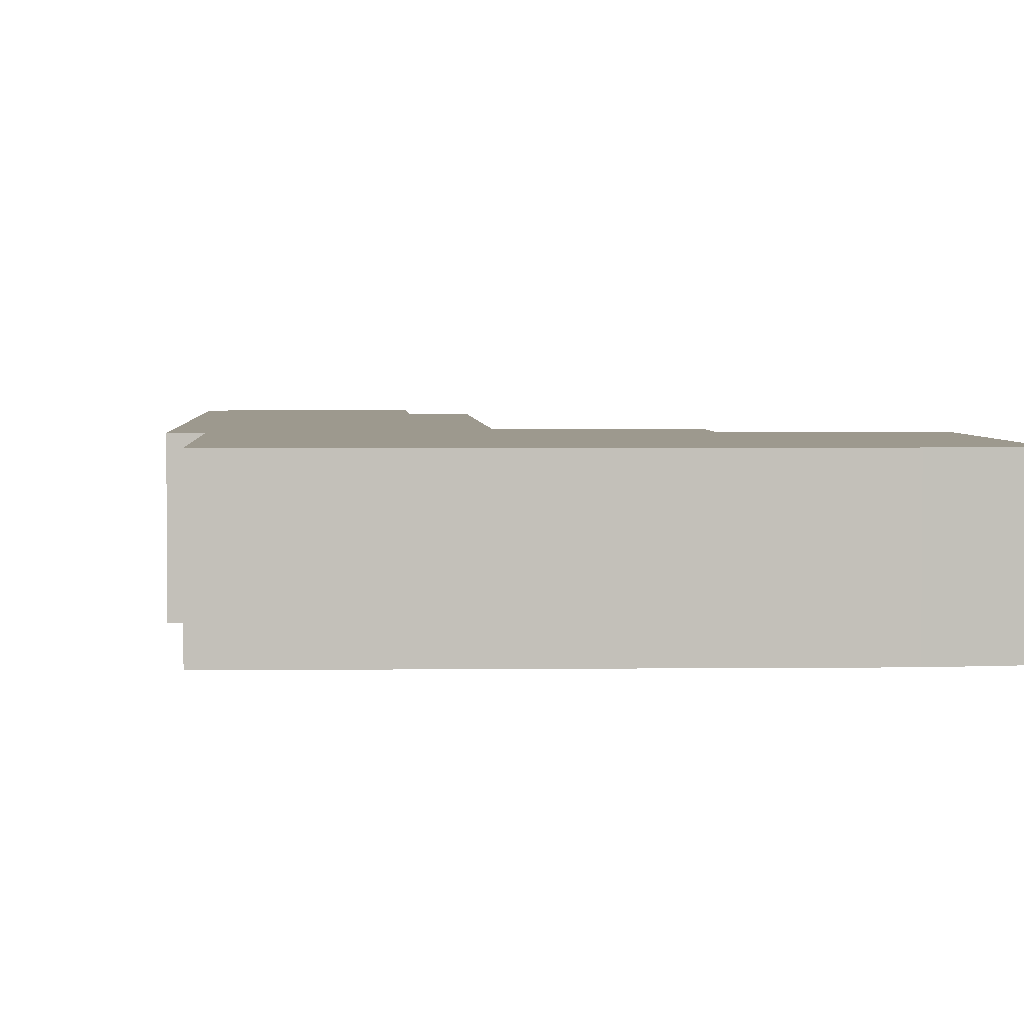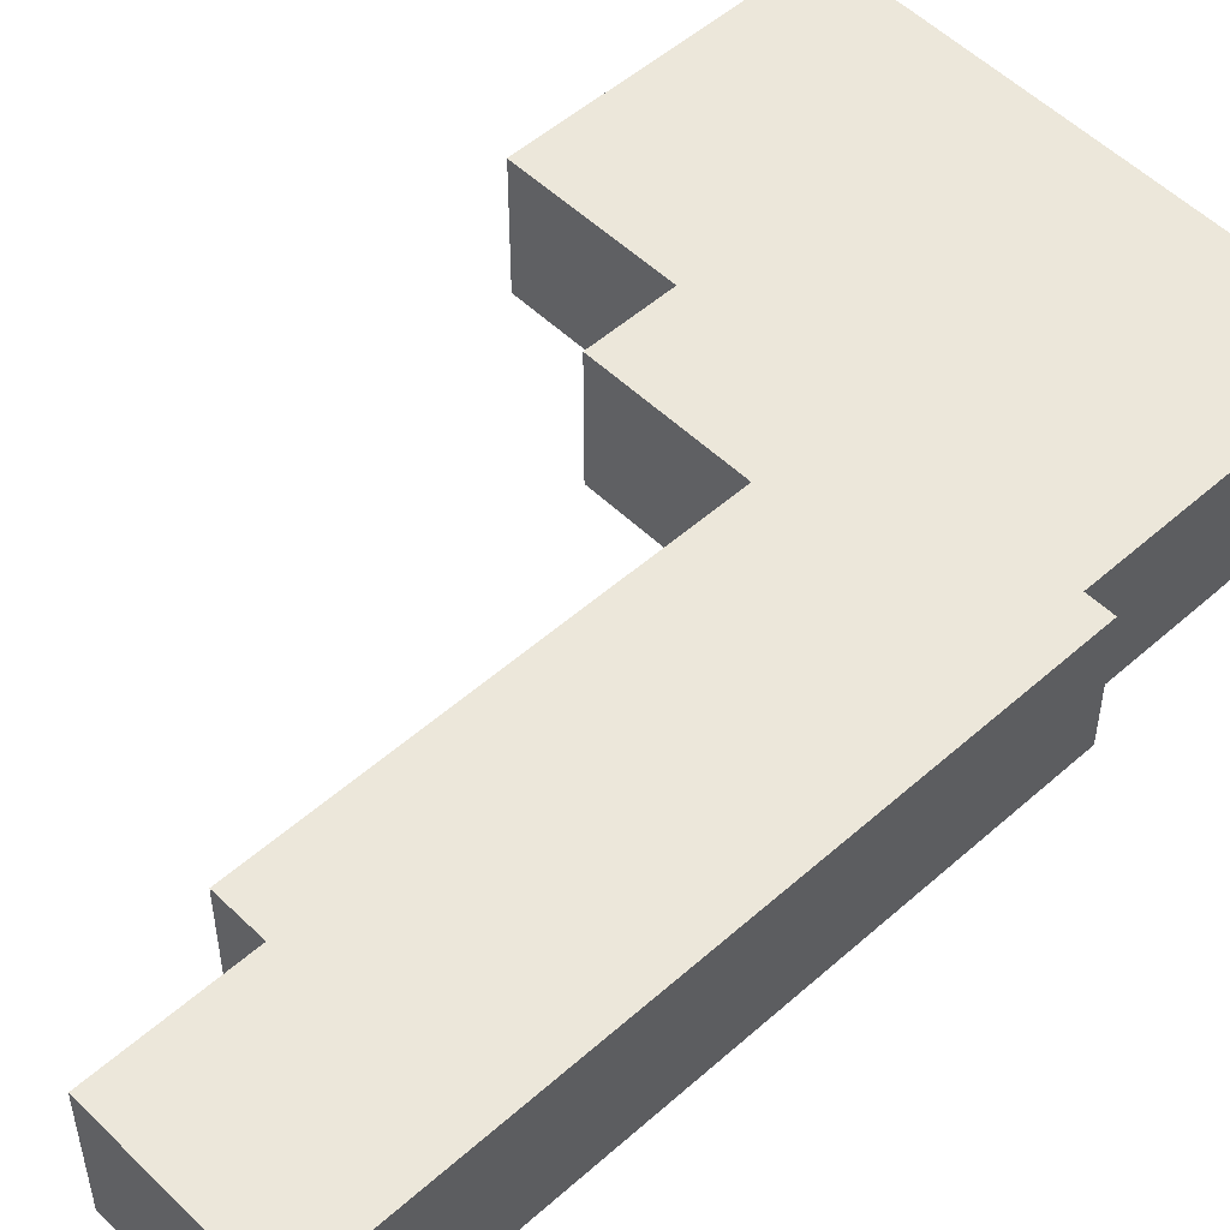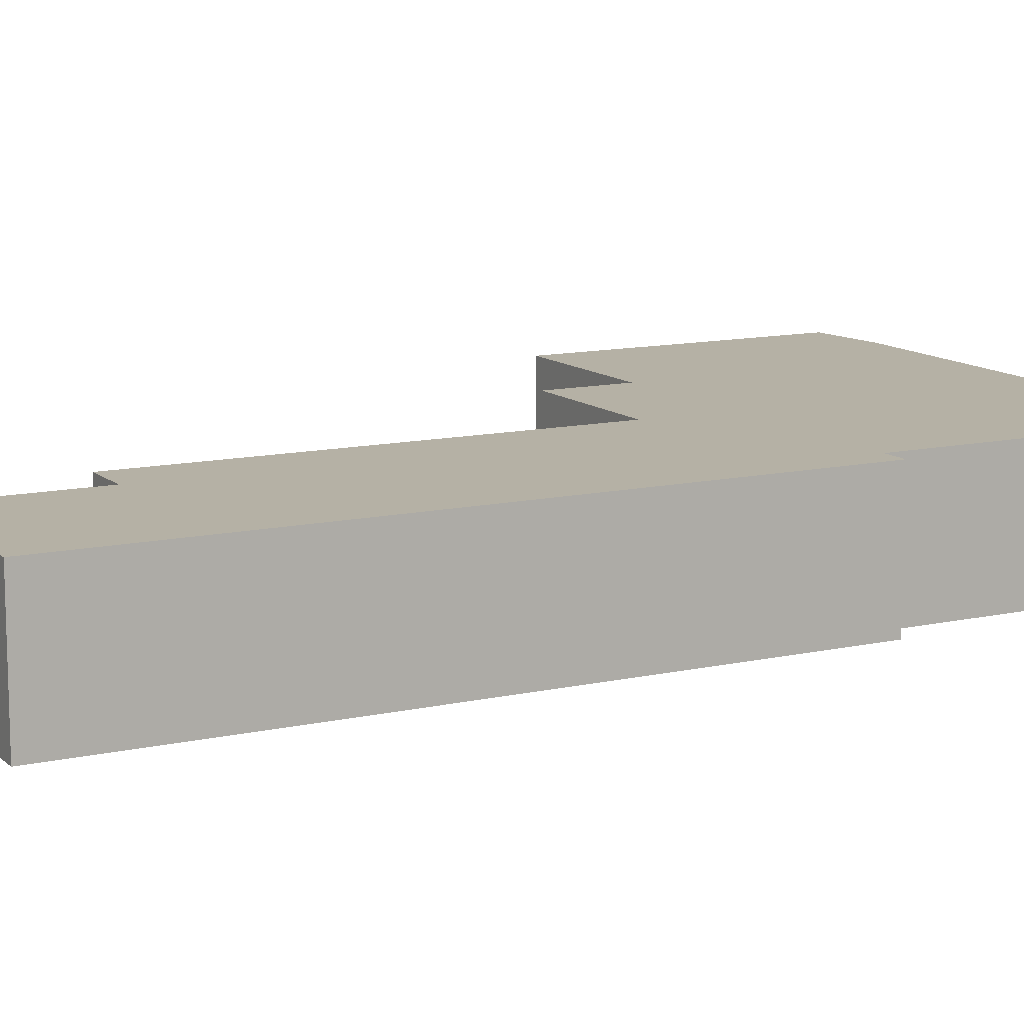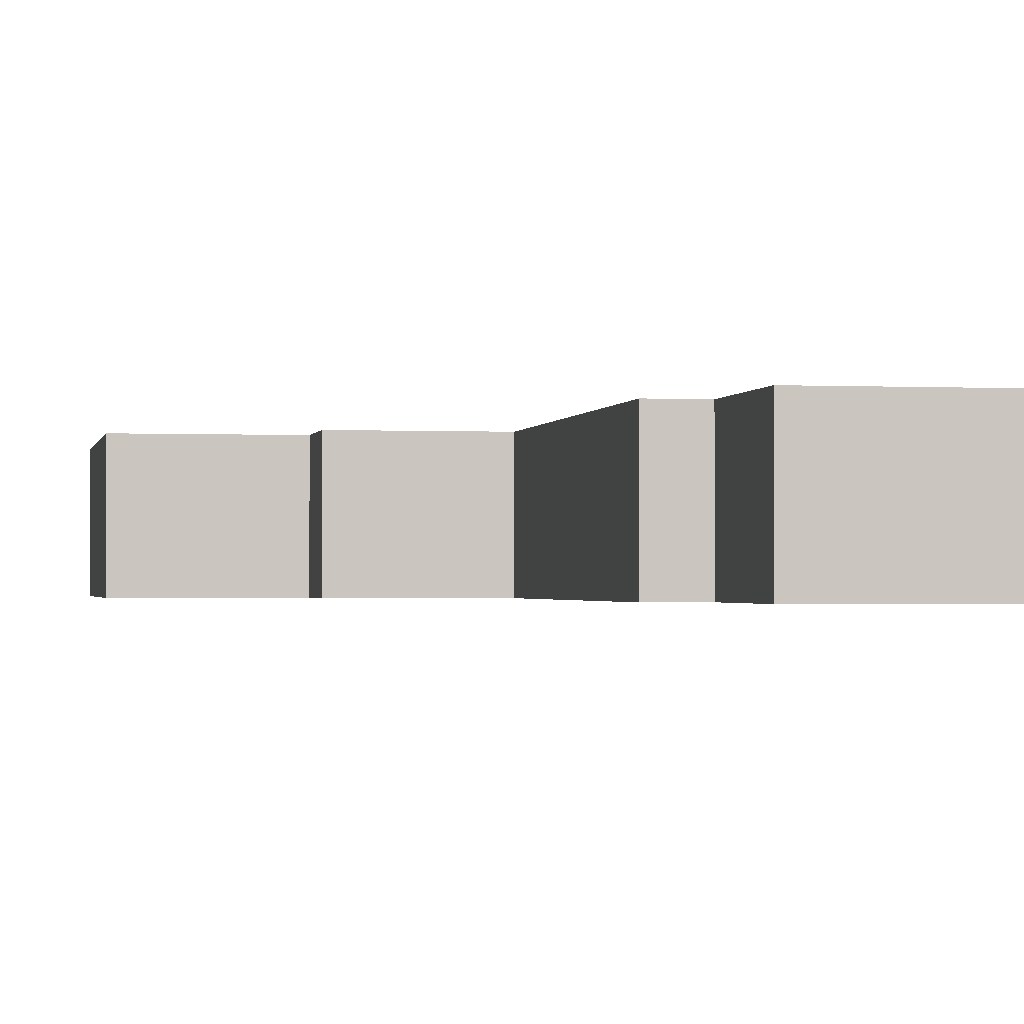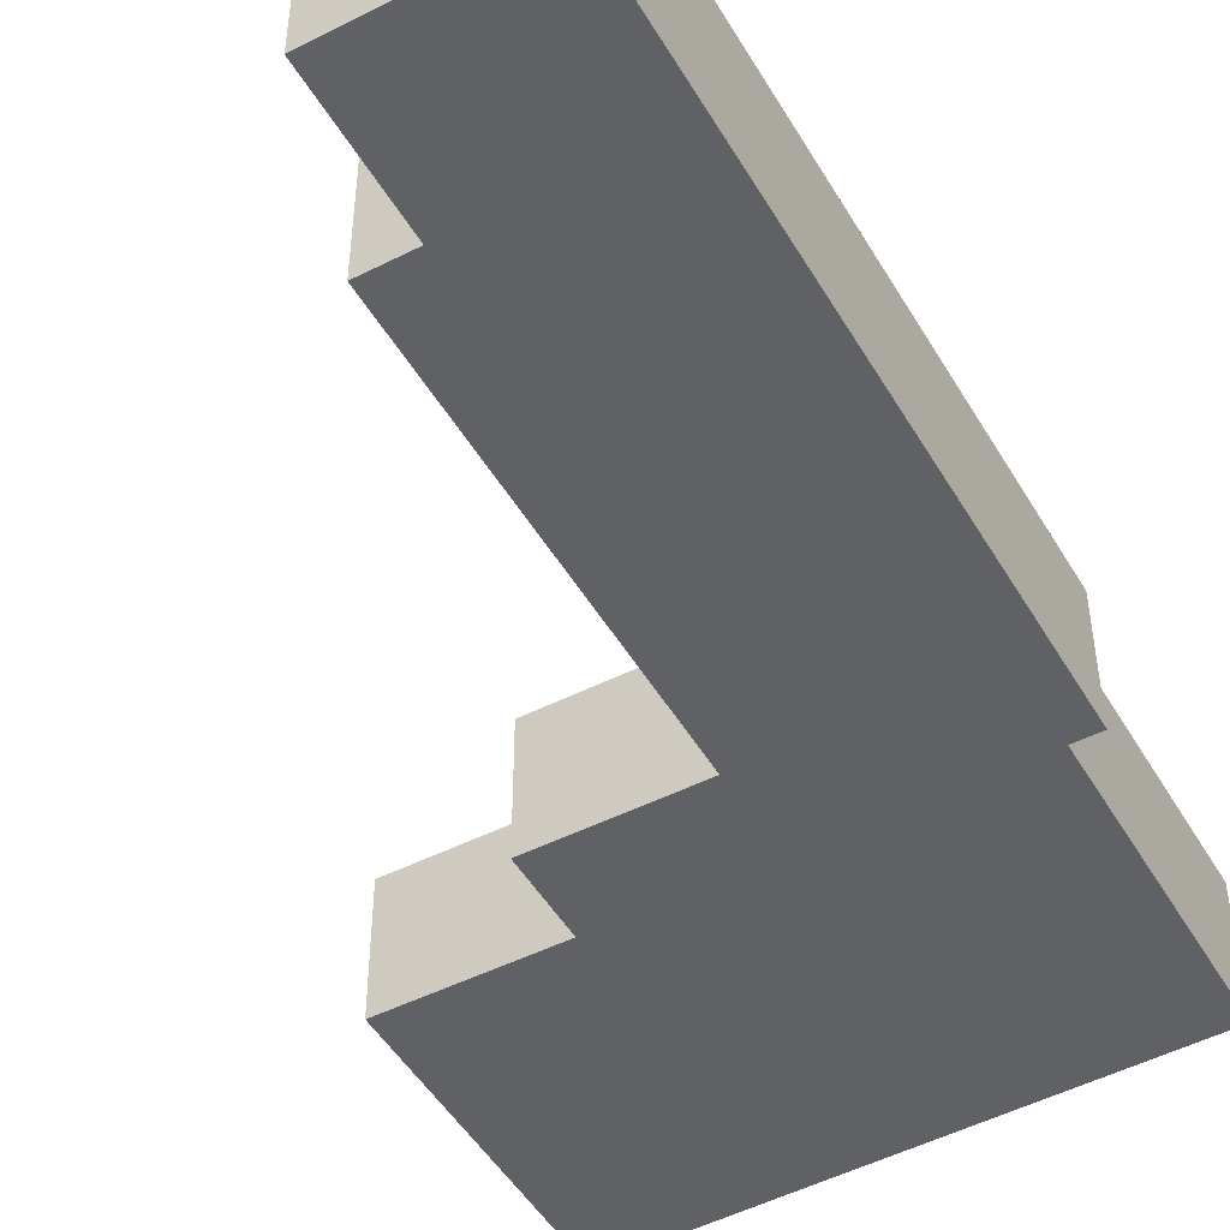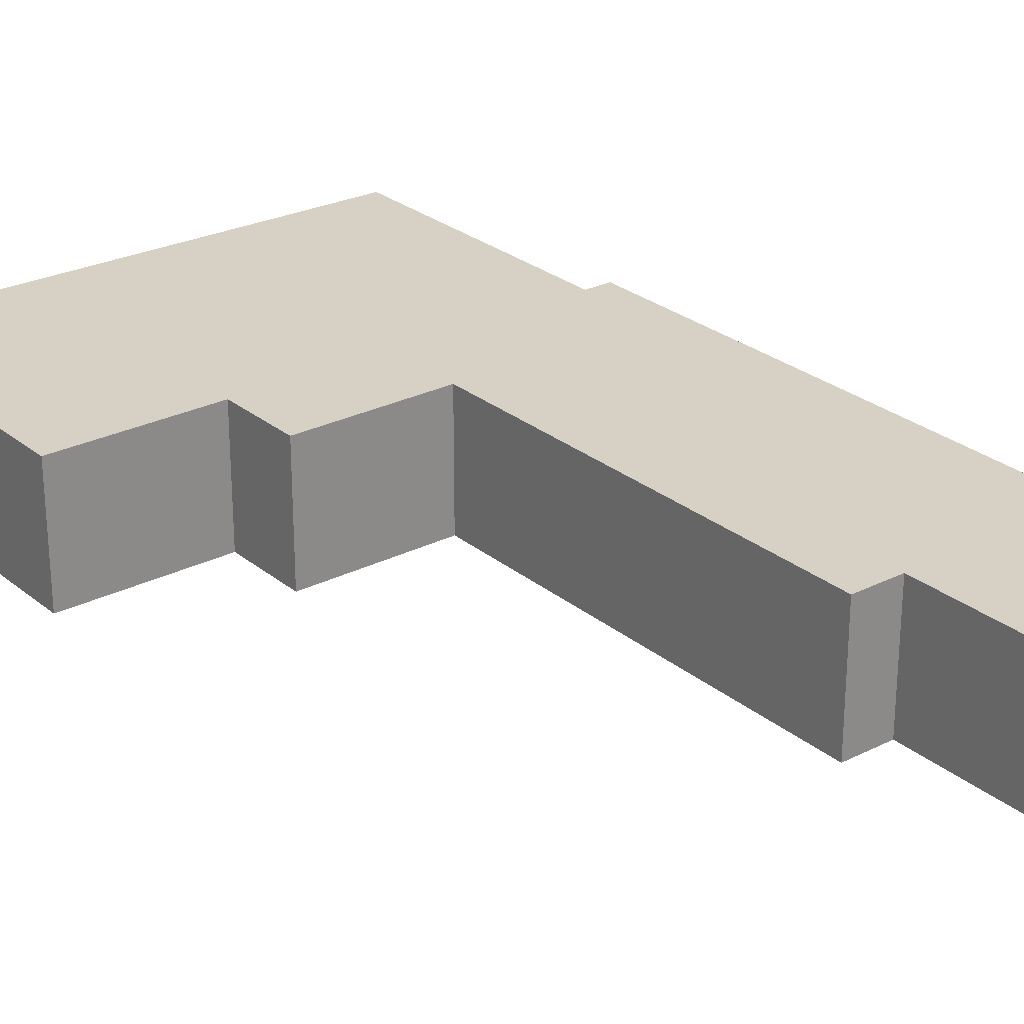
<metadata>
{"format":"obj","ext":"obj","renderer":"f3d","projection":"perspective","resolution":1024,"background":"white","views":[{"elev":3.3,"azim":-9.6,"up":"+Y"},{"elev":51.8,"azim":-140.2,"up":"+Y"},{"elev":11.8,"azim":-124.7,"up":"+Y"},{"elev":-1.3,"azim":163.1,"up":"+Y"},{"elev":-48.6,"azim":-157.0,"up":"+Y"},{"elev":26.6,"azim":135.3,"up":"+Y"}]}
</metadata>
<code>
v -5.829 0.1551 -4.473
v -5.842 0.1551 -4.355
v -5.838 0.1551 -4.355
v -5.8 0.1551 -4.445
v -5.843 0.1551 -4.303
v -5.8 0.1551 -4.366
v -5.798 0.1551 -4.47
v -5.791 0.1551 -4.444
v -5.775 0.1551 -4.348
v -5.773 0.1551 -4.363
v -5.766 0.1551 -4.292
v -5.752 0.1551 -4.292
v -5.746 0.1551 -4.345
v -5.838 0.1316 -4.355
v -5.842 0.1316 -4.355
v -5.829 0.1316 -4.473
v -5.8 0.1316 -4.445
v -5.843 0.1316 -4.303
v -5.8 0.1316 -4.366
v -5.798 0.1316 -4.47
v -5.791 0.1316 -4.444
v -5.775 0.1316 -4.348
v -5.773 0.1316 -4.363
v -5.766 0.1316 -4.292
v -5.752 0.1316 -4.292
v -5.746 0.1316 -4.345
v -5.8 0.1316 -4.366
v -5.795 0.1316 -4.415
v -5.795 0.1551 -4.415
v -5.8 0.1551 -4.366
v -5.773 0.1316 -4.363
v -5.8 0.1316 -4.366
v -5.8 0.1551 -4.366
v -5.773 0.1551 -4.363
v -5.775 0.1316 -4.348
v -5.773 0.1316 -4.363
v -5.773 0.1551 -4.363
v -5.775 0.1551 -4.348
v -5.746 0.1316 -4.345
v -5.775 0.1316 -4.348
v -5.775 0.1551 -4.348
v -5.746 0.1551 -4.345
v -5.752 0.1316 -4.292
v -5.746 0.1316 -4.345
v -5.746 0.1551 -4.345
v -5.752 0.1551 -4.292
v -5.838 0.1316 -4.355
v -5.843 0.1316 -4.303
v -5.843 0.1551 -4.303
v -5.838 0.1551 -4.355
v -5.842 0.1316 -4.355
v -5.838 0.1316 -4.355
v -5.838 0.1551 -4.355
v -5.842 0.1551 -4.355
v -5.836 0.1316 -4.415
v -5.842 0.1316 -4.355
v -5.842 0.1551 -4.355
v -5.836 0.1551 -4.415
v -5.829 0.1316 -4.473
v -5.836 0.1316 -4.415
v -5.836 0.1551 -4.415
v -5.829 0.1551 -4.473
v -5.798 0.1316 -4.47
v -5.829 0.1316 -4.473
v -5.829 0.1551 -4.473
v -5.798 0.1551 -4.47
v -5.8 0.1316 -4.445
v -5.798 0.1316 -4.47
v -5.798 0.1551 -4.47
v -5.8 0.1551 -4.445
v -5.791 0.1316 -4.444
v -5.8 0.1316 -4.445
v -5.8 0.1551 -4.445
v -5.791 0.1551 -4.444
v -5.795 0.1316 -4.415
v -5.791 0.1316 -4.444
v -5.791 0.1551 -4.444
v -5.795 0.1551 -4.415
f 1 2 3
f 4 1 3
f 4 3 5
f 6 4 5
f 7 1 4
f 8 4 6
f 9 6 5
f 10 6 9
f 9 5 11
f 9 11 12
f 13 9 12
f 14 15 16
f 14 16 17
f 18 14 17
f 18 17 19
f 20 17 16
f 21 19 17
f 18 19 22
f 23 22 19
f 24 18 22
f 25 24 22
f 26 25 22
f 27 28 29
f 27 29 30
f 31 32 33
f 31 33 34
f 35 36 37
f 35 37 38
f 39 40 41
f 39 41 42
f 43 44 45
f 43 45 46
f 24 25 12
f 24 12 11
f 18 24 11
f 18 11 5
f 47 48 49
f 47 49 50
f 51 52 53
f 51 53 54
f 55 56 57
f 55 57 58
f 59 60 61
f 59 61 62
f 63 64 65
f 63 65 66
f 67 68 69
f 67 69 70
f 71 72 73
f 71 73 74
f 75 76 77
f 75 77 78

</code>
